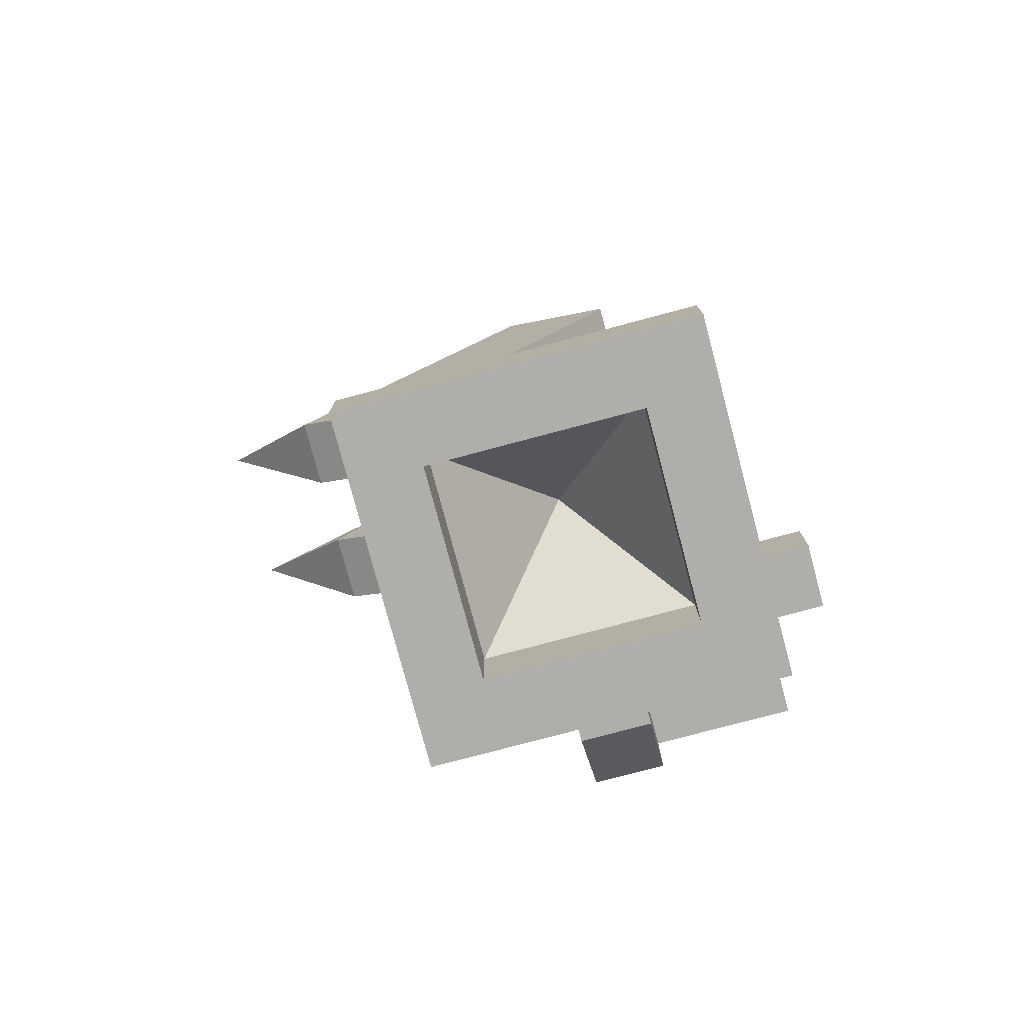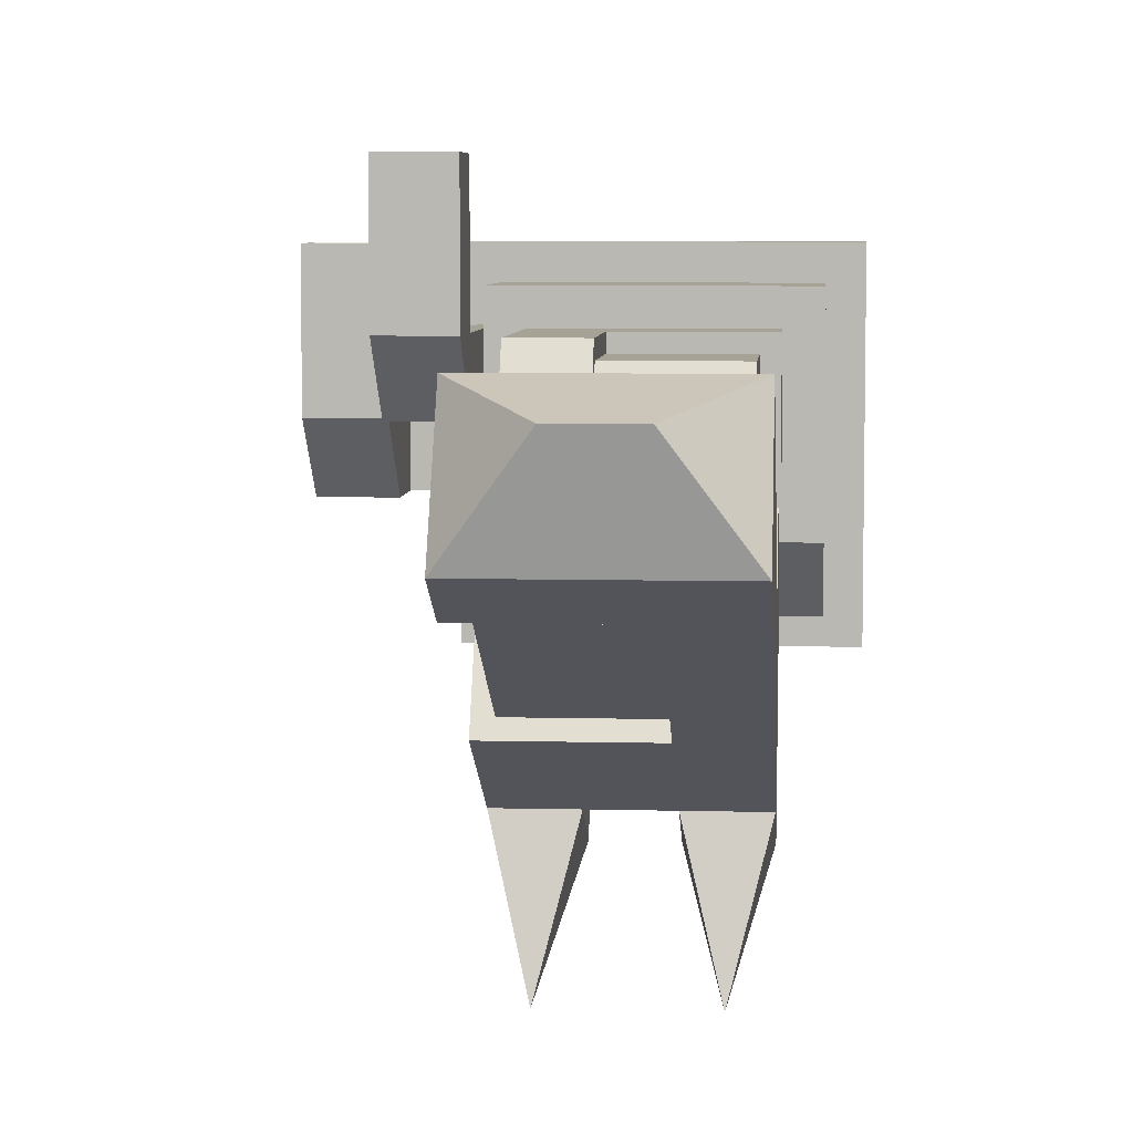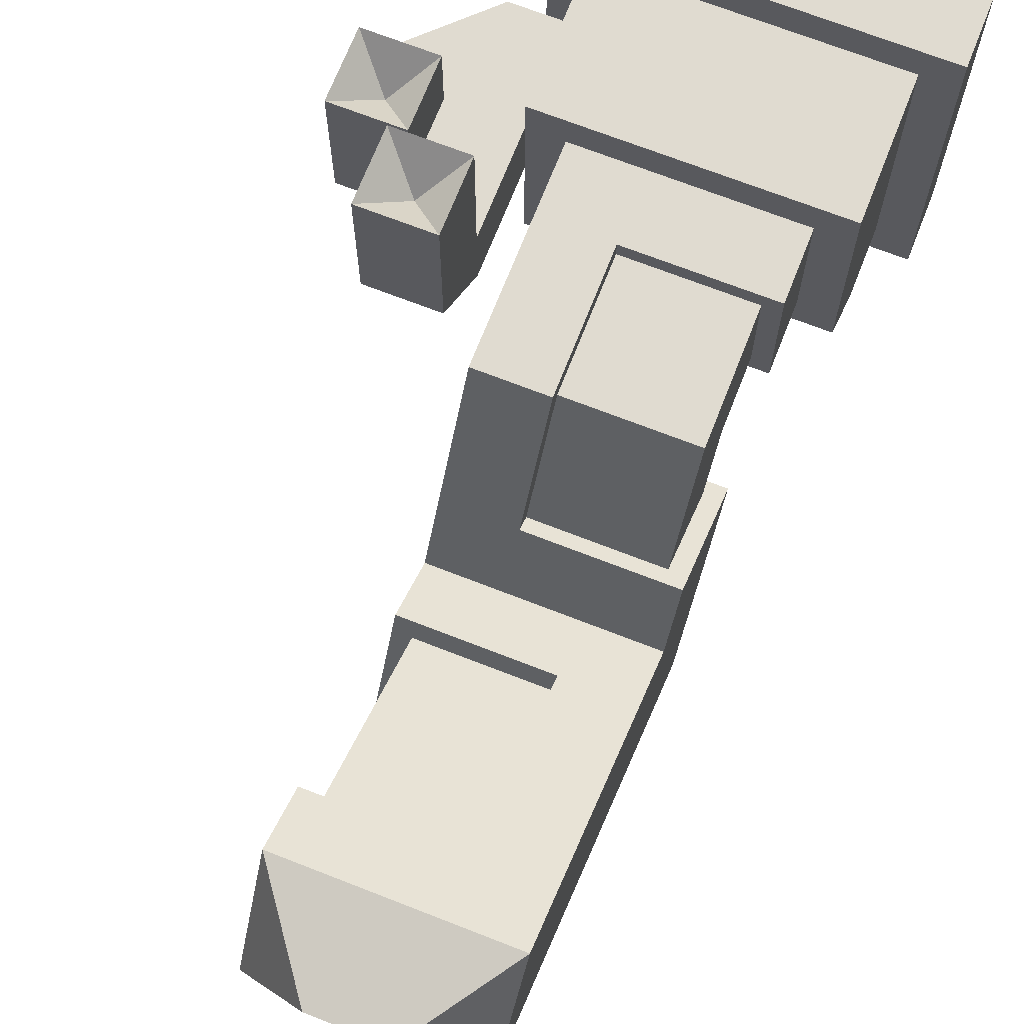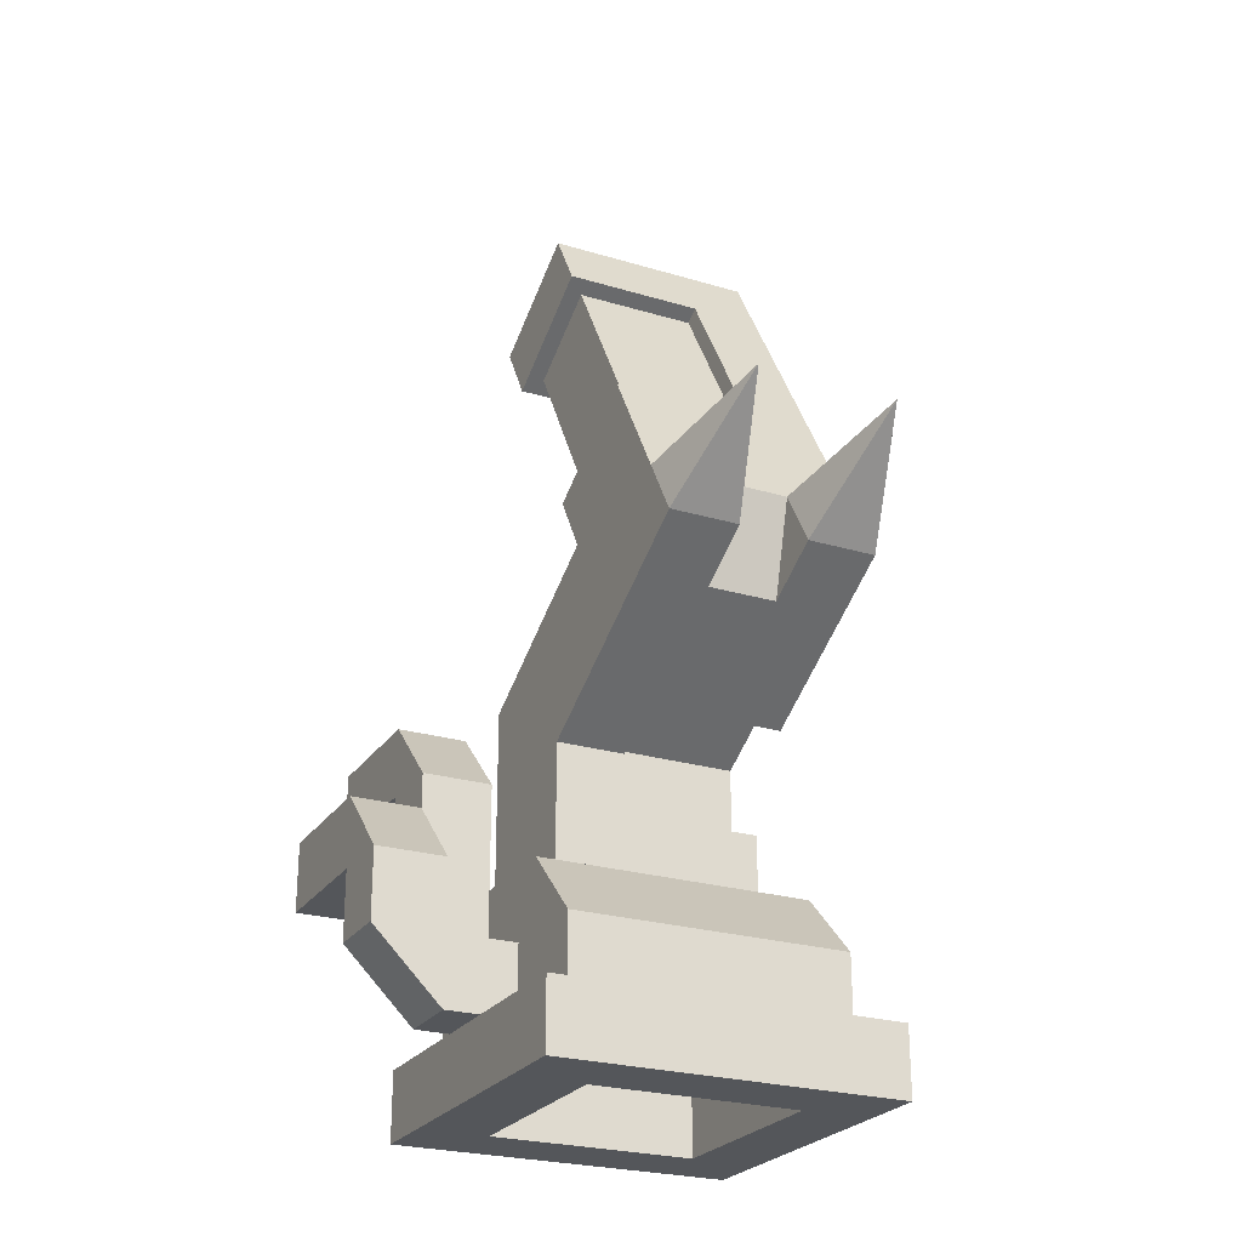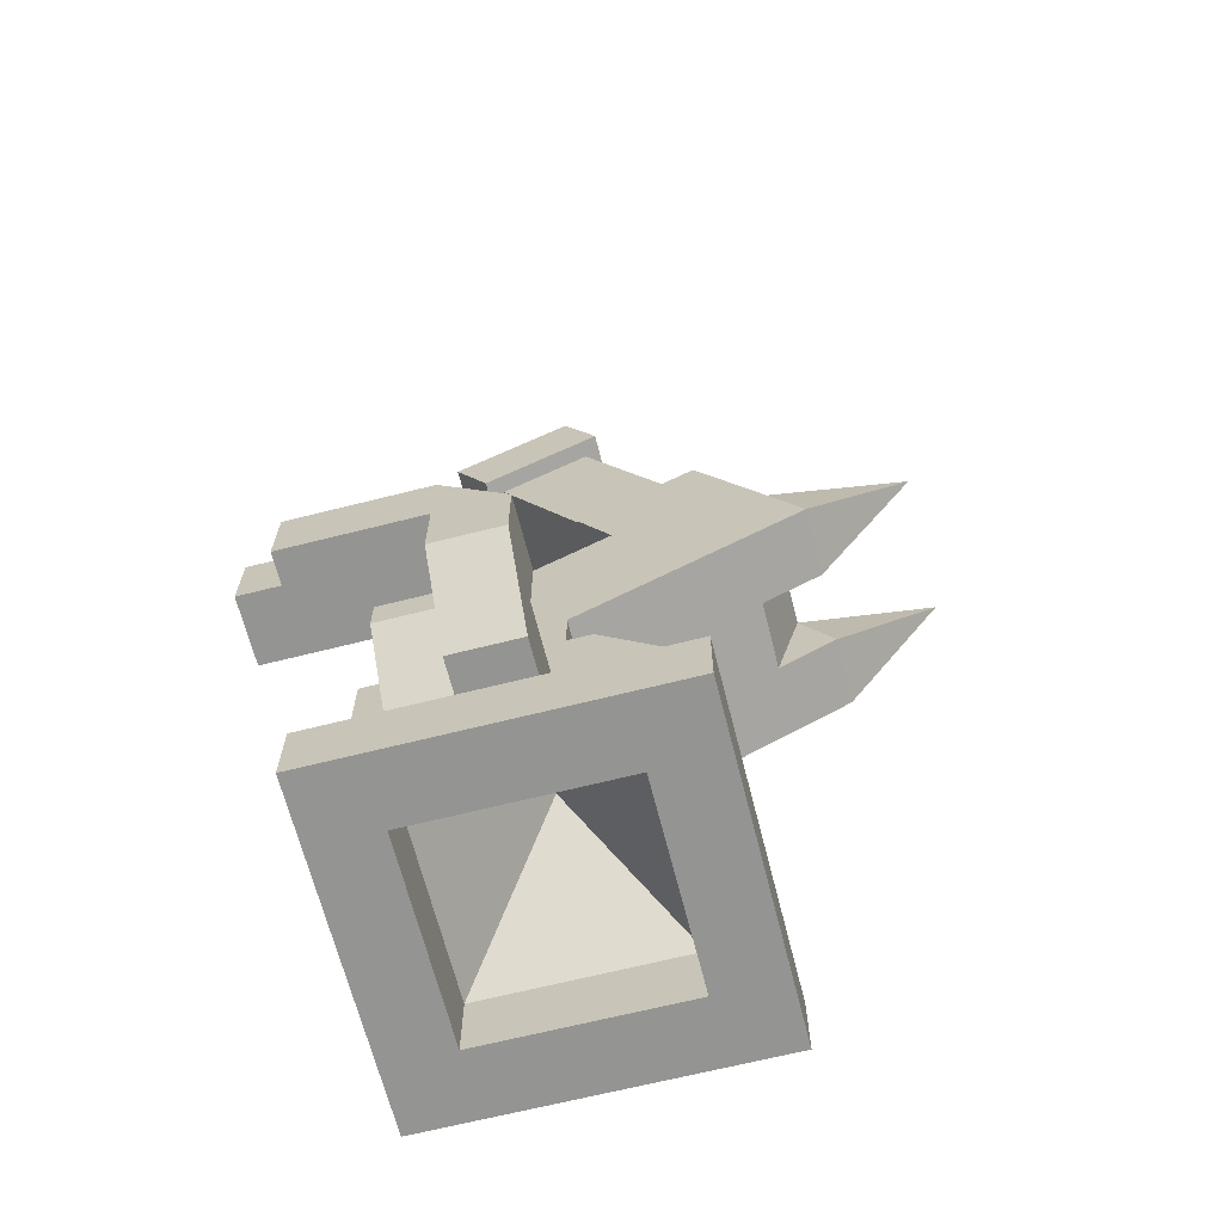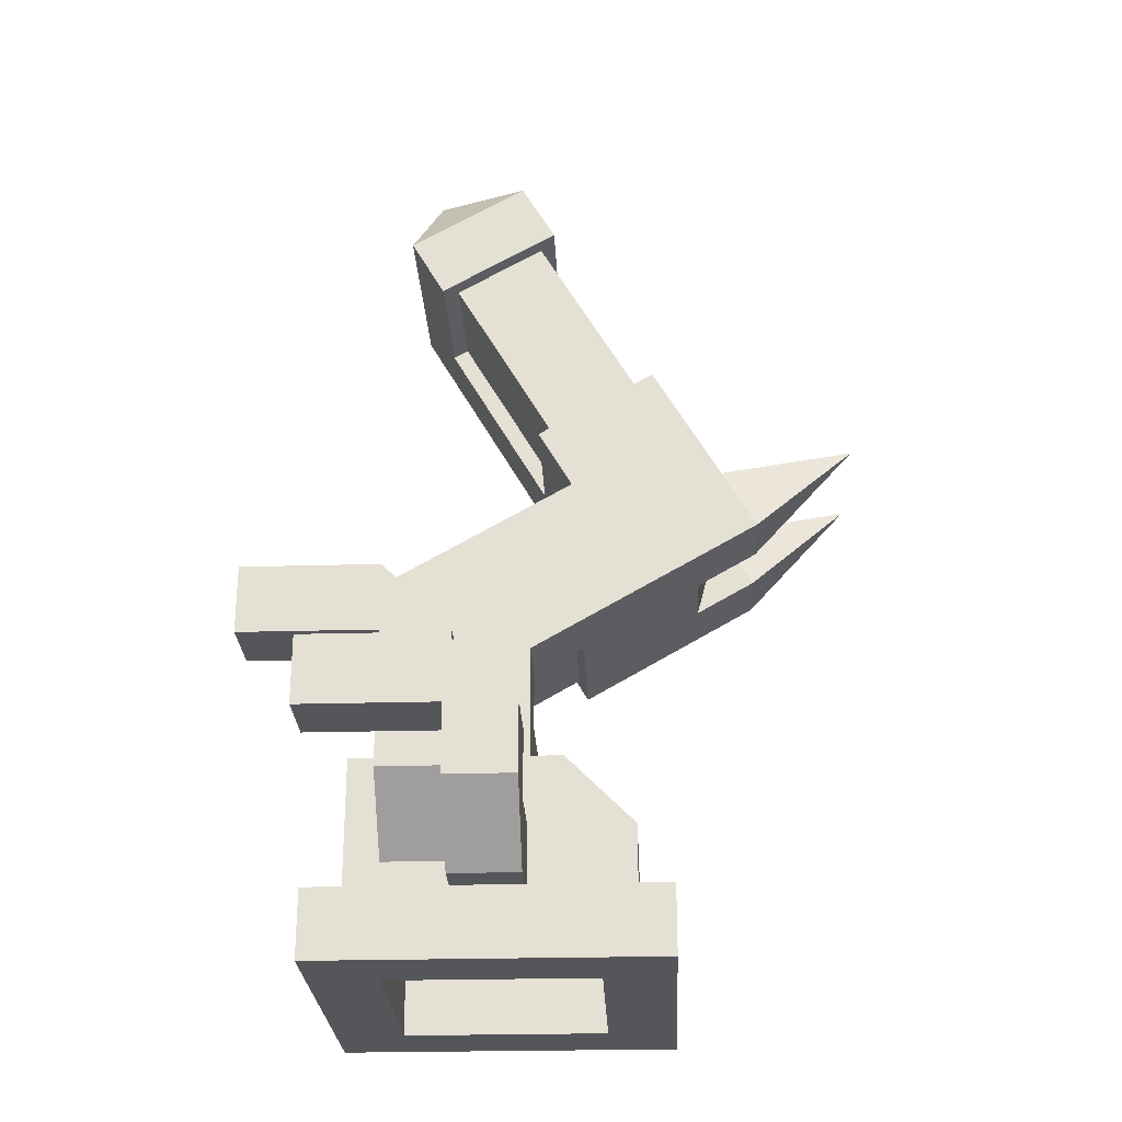
<metadata>
{"format":"obj","ext":"obj","renderer":"f3d","projection":"perspective","resolution":1024,"background":"white","views":[{"elev":-77.9,"azim":-75.1,"up":"+Y"},{"elev":6.3,"azim":-175.6,"up":"+Z"},{"elev":69.9,"azim":-158.6,"up":"+Z"},{"elev":-25.1,"azim":154.1,"up":"+Y"},{"elev":-66.9,"azim":104.2,"up":"+Y"},{"elev":-26.1,"azim":92.5,"up":"+Y"}]}
</metadata>
<code>
o LEG_RIGHT_DECO_OBSIDIAN_Cube.372
v 0.25 0.3917 -0.2165
v 0.25 0.4771 -0.2394
v 0.25 0.423 -0.2706
v 0.3125 0.3917 -0.2165
v 0.3125 0.4771 -0.2394
v 0.3125 0.423 -0.2706
v 0.2812 0.5126 -0.3633
v 0.125 0.3917 -0.2165
v 0.125 0.4771 -0.2394
v 0.125 0.423 -0.2706
v 0.1875 0.3917 -0.2165
v 0.1875 0.4771 -0.2394
v 0.1875 0.423 -0.2706
v 0.1562 0.5126 -0.3633
f 1 2 3
f 2 5 7
f 6 5 4
f 3 6 4 1
f 3 2 7
f 5 6 7
f 6 3 7
f 8 9 10
f 9 12 14
f 13 12 11
f 10 13 11 8
f 10 9 14
f 12 13 14
f 13 10 14
o LEG_RIGHT_ROCKET.OBSVAR_Cube.386
v 0.4062 0.1562 0.0625
v 0.4062 0.2812 -0
v 0.4062 0.1562 -0
v 0.4062 0.3438 0.0625
v 0.3438 0.09375 0.0625
v 0.3438 0.1562 0.0625
v 0.3438 0.09375 -0
v 0.3438 0.1562 -0
v 0.4062 0.2812 0.0625
v 0.3438 0.2812 -0
v 0.3438 0.2812 0.0625
v 0.3438 0.3438 0.0625
v 0.3438 0.3438 0.1875
v 0.3438 0.2812 0.1875
v 0.4062 0.3438 0.1875
v 0.4062 0.2812 0.1875
v 0.4688 0.125 -0
v 0.4688 0.1875 -0.0625
v 0.4688 0.125 -0.0625
v 0.4688 0.25 -0
v 0.4062 0.0625 -0
v 0.4062 0.125 -0
v 0.4062 0.0625 -0.0625
v 0.4062 0.125 -0.0625
v 0.4688 0.1875 -0
v 0.4062 0.1875 -0.0625
v 0.4062 0.1875 -0
v 0.4062 0.25 -0
v 0.4062 0.25 0.125
v 0.4062 0.1875 0.125
v 0.4688 0.25 0.125
v 0.4688 0.1875 0.125
v 0.3438 0.125 -0.0625
v 0.3438 0.0625 -0.0625
v 0.3438 0.0625 -0
v 0.3438 0.125 -0
v 0.375 0.3125 0.1562
v 0.4375 0.2188 0.09375
v 0.3438 0.0625 0.09375
v 0.09375 0.0625 0.09375
v 0.09375 0.0625 -0.1562
v 0.3438 0.0625 -0.1562
v 0.2812 0.1875 0.03125
v 0.1562 0.1875 0.03125
v 0.2812 0.1875 -0.03125
v 0.1562 0.1875 -0.03125
v 0.3125 0.1875 0.0625
v 0.125 0.1875 0.0625
v 0.125 0.1875 -0.0625
v 0.3125 0.1875 -0.0625
v 0.3125 0.375 0.0625
v 0.3125 0.3028 -0.0625
v 0.125 0.7394 0.05637
v 0.3125 0.7394 0.05637
v 0.125 0.8019 -0.05188
v 0.3125 0.8019 -0.05188
v 0.3125 0.4688 -0.09988
v 0.125 0.4688 -0.09988
v 0.3125 0.5312 -0.2081
v 0.125 0.5312 -0.2081
v 0.3125 0.4771 -0.2394
v 0.125 0.4771 -0.2394
v 0.3125 0.3605 -0.1624
v 0.125 0.3605 -0.1624
v 0.3125 0.3917 -0.2165
v 0.125 0.3917 -0.2165
v 0.1875 0.8246 0.03372
v 0.25 0.8246 0.03372
v 0.09375 0.125 -0.1562
v 0.09375 0.125 0.09375
v 0.3438 0.125 0.09375
v 0.3438 0.125 -0.1562
v 0.1875 0.7478 -0.08313
v 0.1875 0.5854 -0.1769
v 0.1875 0.5229 -0.06863
v 0.1875 0.6853 0.02512
v 0.3125 0.6853 0.02512
v 0.3125 0.5229 -0.06863
v 0.3125 0.5854 -0.1769
v 0.3125 0.7478 -0.08313
v 0.1875 0.5776 -0.1634
v 0.1875 0.7399 -0.0696
v 0.2969 0.7399 -0.0696
v 0.2969 0.5776 -0.1634
v 0.1875 0.6931 0.01159
v 0.1875 0.5307 -0.08216
v 0.2969 0.6931 0.01159
v 0.2969 0.5307 -0.08216
v 0.25 0.4375 -0.04575
v 0.25 0.25 0.0625
v 0.25 0.375 0.0625
v 0.25 0.3428 -0.1004
v 0.25 0.3119 -0.04688
v 0.125 0.25 0.0625
v 0.25 0.424 -0.05357
v 0.125 0.4375 -0.04575
v 0.25 0.366 0.04688
v 0.25 0.3292 -0.1083
v 0.25 0.25 -0.0625
v 0.25 0.3028 -0.0625
v 0.125 0.25 -0.0625
v 0.125 0.3292 -0.1083
v 0.25 0.25 0.04688
v 0.25 0.25 -0.04688
v 0.1406 0.3428 -0.1004
v 0.1406 0.424 -0.05357
v 0.1406 0.25 0.04688
v 0.1406 0.25 -0.04688
v 0.3438 0.1875 0.09375
v 0.09375 0.1875 0.09375
v 0.3438 0.1875 -0.09375
v 0.09375 0.1875 -0.09375
v 0.1875 0.5776 -0.1634
v 0.1875 0.7399 -0.0696
v 0.2969 0.7399 -0.0696
v 0.2969 0.5776 -0.1634
v 0.1875 0.6931 0.01159
v 0.1875 0.5307 -0.08216
v 0.2969 0.6931 0.01159
v 0.2969 0.5307 -0.08216
v 0.25 0.3428 -0.1004
v 0.25 0.3119 -0.04688
v 0.25 0.424 -0.05357
v 0.25 0.366 0.04688
v 0.25 0.25 0.04688
v 0.25 0.25 -0.04688
v 0.1406 0.3428 -0.1004
v 0.1406 0.3119 -0.04688
v 0.1406 0.424 -0.05357
v 0.1406 0.366 0.04688
v 0.1406 0.25 0.04688
v 0.1406 0.25 -0.04688
v 0.125 0.0625 0.0625
v 0.3125 0.0625 0.0625
v 0.125 0.0625 -0.125
v 0.3125 0.0625 -0.125
v 0.3125 -0 0.0625
v 0.125 -0 0.0625
v 0.3125 -0 -0.125
v 0.125 -0 -0.125
v 0.375 0.0625 0.125
v 0.0625 0.0625 0.125
v 0.375 0.0625 -0.1875
v 0.0625 0.0625 -0.1875
v 0.375 -0 0.125
v 0.0625 -0 0.125
v 0.375 -0 -0.1875
v 0.0625 -0 -0.1875
v 0.3125 0.0625 0.0625
v 0.125 0.0625 0.0625
v 0.3125 0.0625 -0.125
v 0.125 0.0625 -0.125
v 0.2188 0.1875 -0.03125
f 46 52 44
f 30 51 28
f 28 51 27
f 27 51 29
f 29 51 30
f 44 52 43
f 43 52 45
f 45 52 46
f 84 124 126 83
f 64 63 115 113
f 85 123 124 84
f 83 126 125 86
f 86 125 123 85
f 64 66 65 61
f 116 110 72 78
f 77 79 71
f 72 76 80
f 74 76 72
f 71 79 75
f 71 75 73
f 72 80 78
f 77 71 65 66
f 70 69 81 82
f 68 82 81 67
f 65 71 103 105
f 73 74 88 93
f 68 67 90 91
f 73 75 76 74
f 77 78 80 79
f 79 80 76 75
f 67 81 69
f 82 68 70
f 56 86 85 53
f 55 83 86 56
f 53 85 84 54
f 54 84 83 55
f 70 94 87 69
f 68 91 94 70
f 69 87 88 74
f 71 92 89 72
f 90 99 101 91
f 73 93 92 71
f 94 97 96 87
f 88 95 98 93
f 92 102 100 89
f 87 96 95 88
f 93 98 102 92
f 91 101 97 94
f 61 104 108 62
f 65 105 104 61
f 108 115 63 62
f 72 110 103 71
f 114 107 106 112
f 66 64 113 114
f 106 119 116 112
f 113 118 107 114
f 66 114 112 77
f 77 112 116 78
f 103 109 111 105
f 105 111 117 104
f 110 116 119 120
f 110 120 109 103
f 108 104 117 121
f 108 121 122 115
f 118 113 115 122
f 58 124 123 57
f 57 123 125 59
f 60 126 124 58
f 59 125 126 60
f 89 100 99 90
f 72 89 90 67
f 67 69 74 72
f 157 155 159 161
f 158 157 161 162
f 156 158 162 160
f 163 167 165
f 155 156 160 159
f 147 156 155 148
f 148 155 157 150
f 150 157 158 149
f 149 158 156 147
f 151 159 160 152
f 153 161 159 151
f 154 162 161 153
f 152 160 162 154
f 154 166 164 152
f 152 164 163 151
f 153 165 166 154
f 151 163 165 153
f 165 167 166
f 166 167 164
f 164 167 163
f 24 26 18 16
f 17 21 22
f 19 15 20
f 17 15 19 21
f 15 23 25 20
f 25 26 24
f 22 24 16 17
f 20 25 24 22
f 17 16 23 15
f 16 18 23
f 26 27 29 18
f 25 28 27 26
f 18 29 30 23
f 23 30 28 25
f 40 42 34 32
f 33 37 38
f 37 48 47 38
f 35 31 36
f 33 31 35 37
f 31 39 41 36
f 41 42 40
f 38 40 32 33
f 36 41 40 38
f 33 32 39 31
f 32 34 39
f 42 43 45 34
f 41 44 43 42
f 34 45 46 39
f 39 46 44 41
f 36 50 49 35
f 35 49 48 37
f 38 47 50 36
f 128 129 130 127
f 132 134 133 131
f 135 136 142 141
f 139 138 144 145
f 140 146 142 136
f 144 143 141 142
f 142 146 145 144
f 143 144 138 137
f 134 130 129 133

</code>
